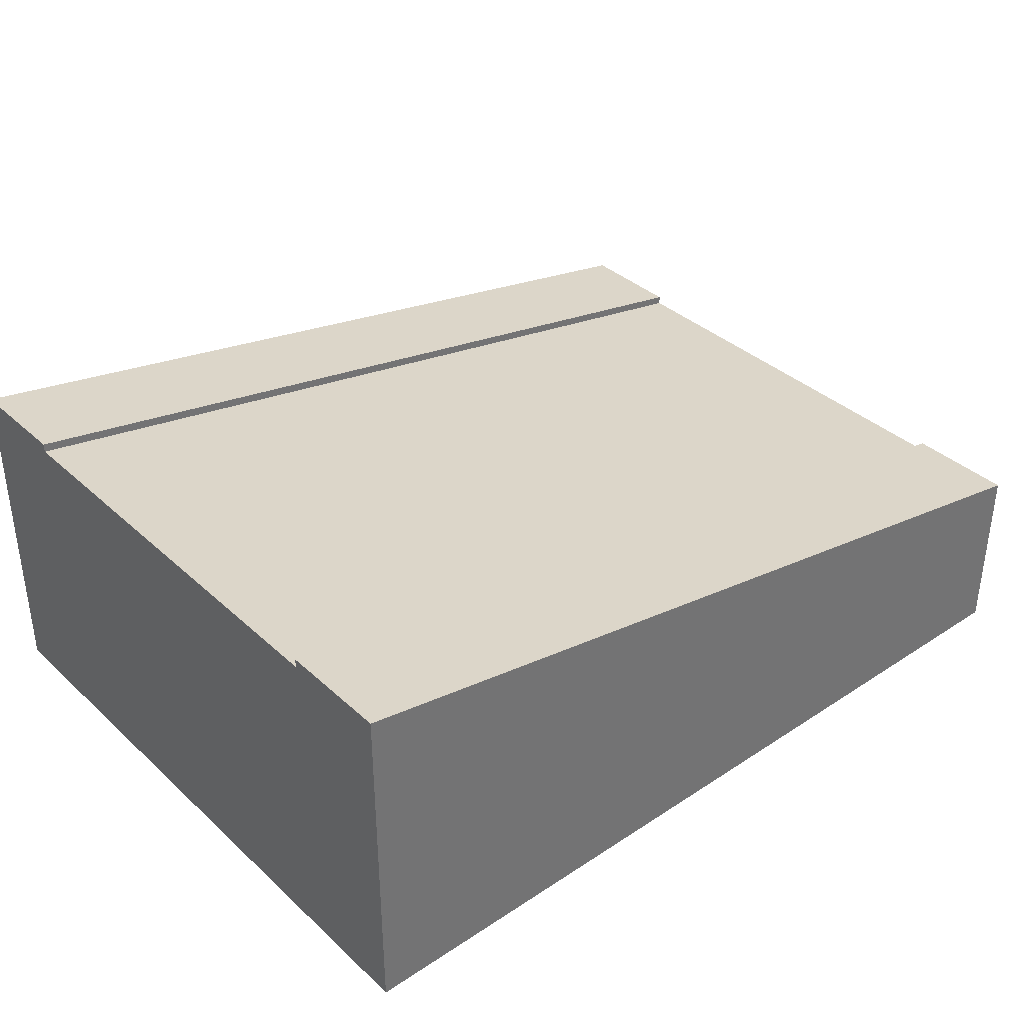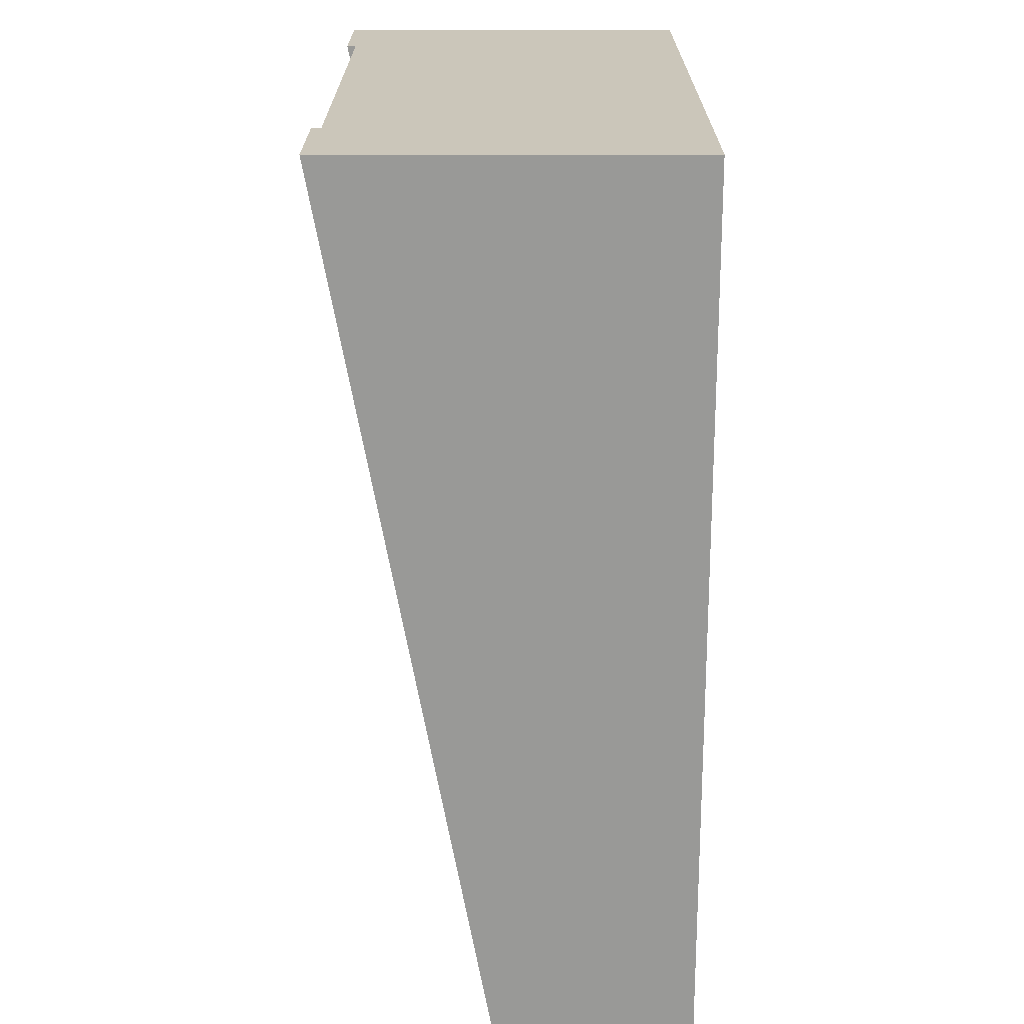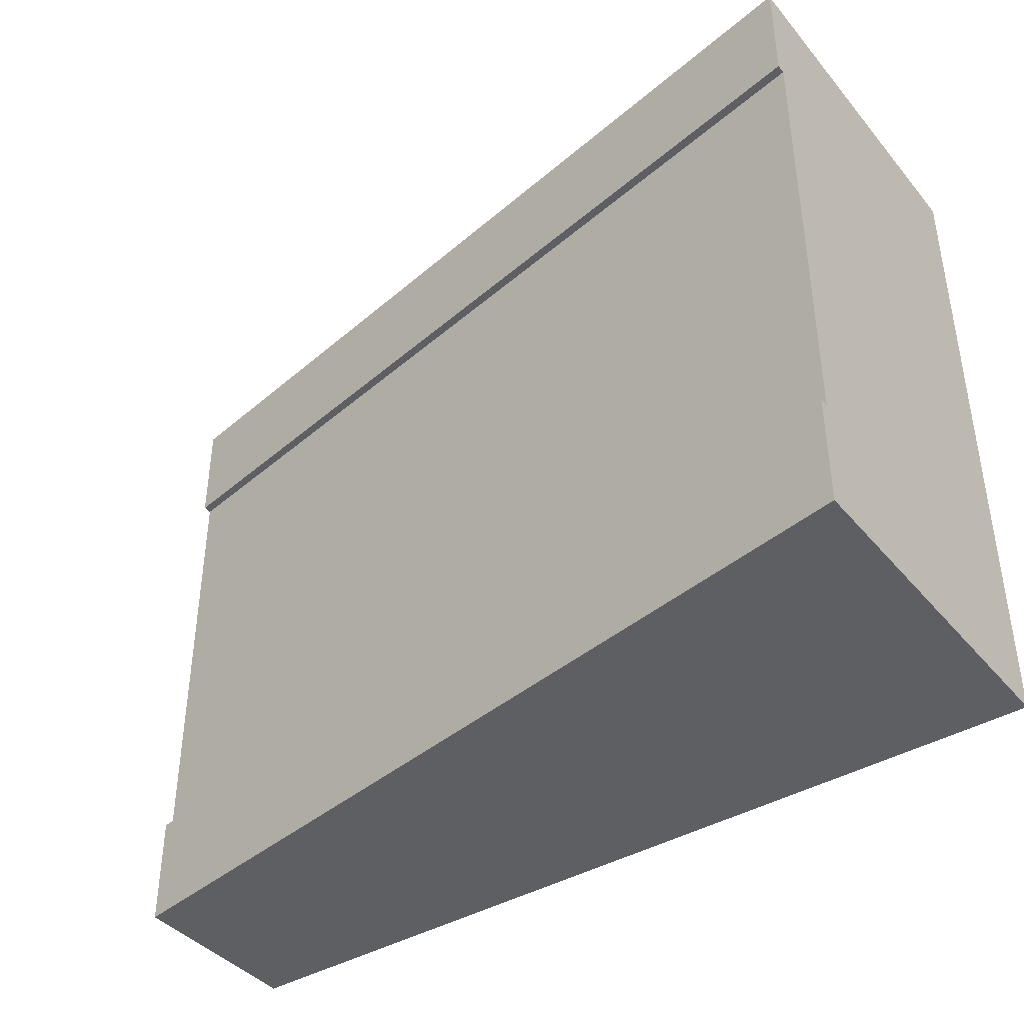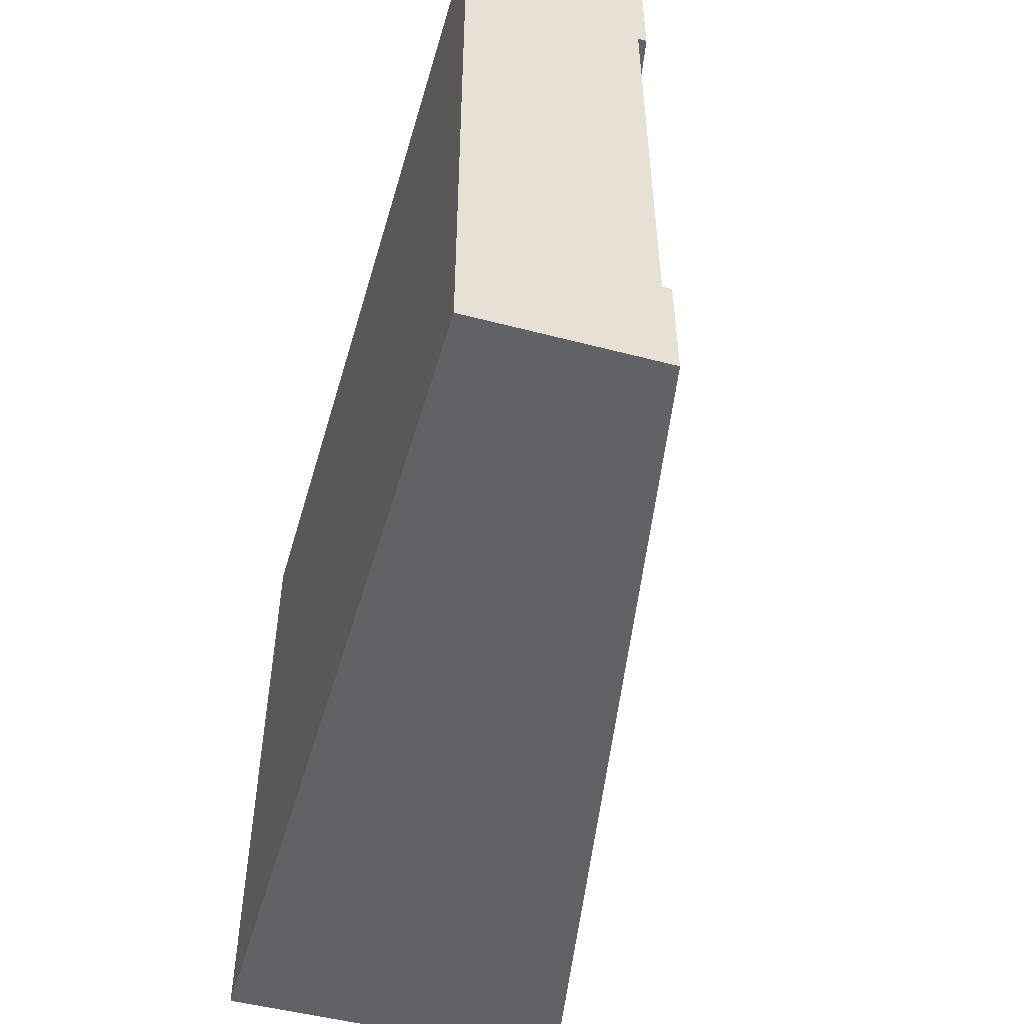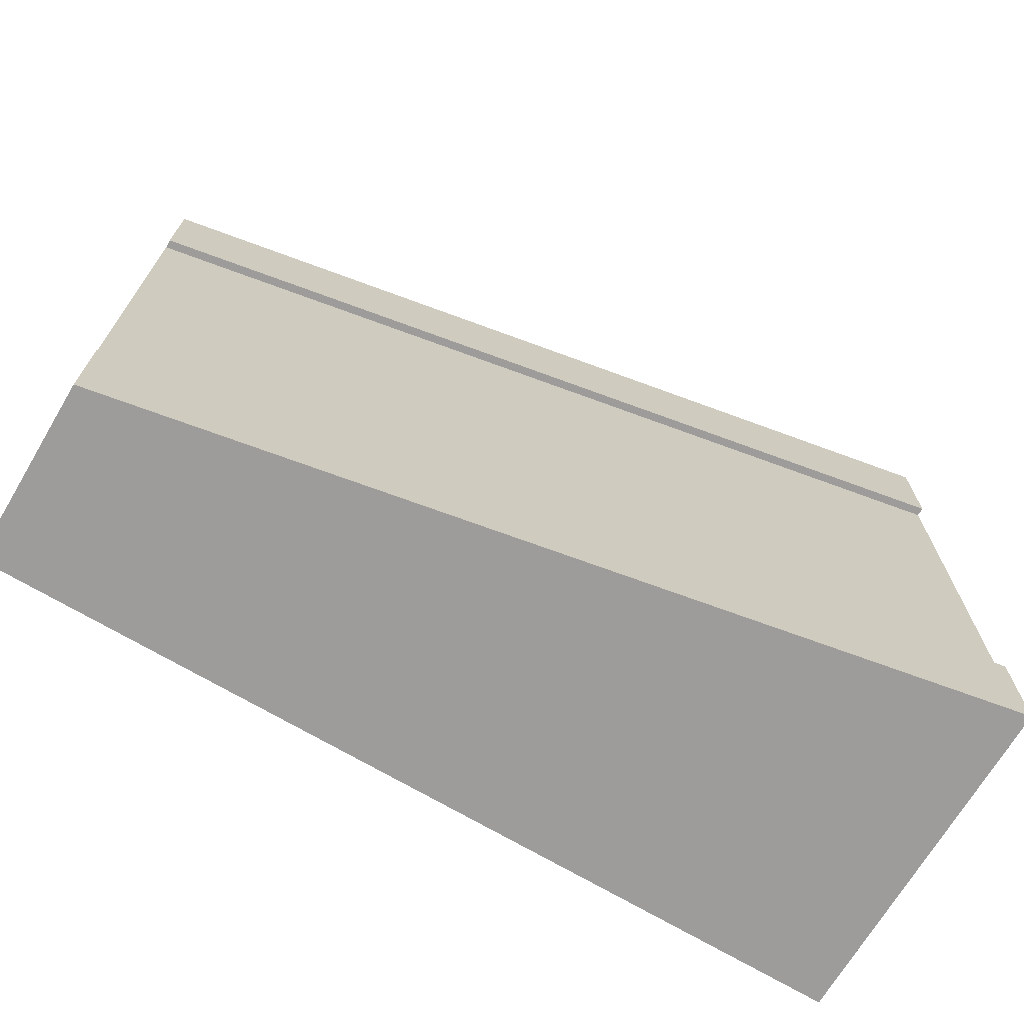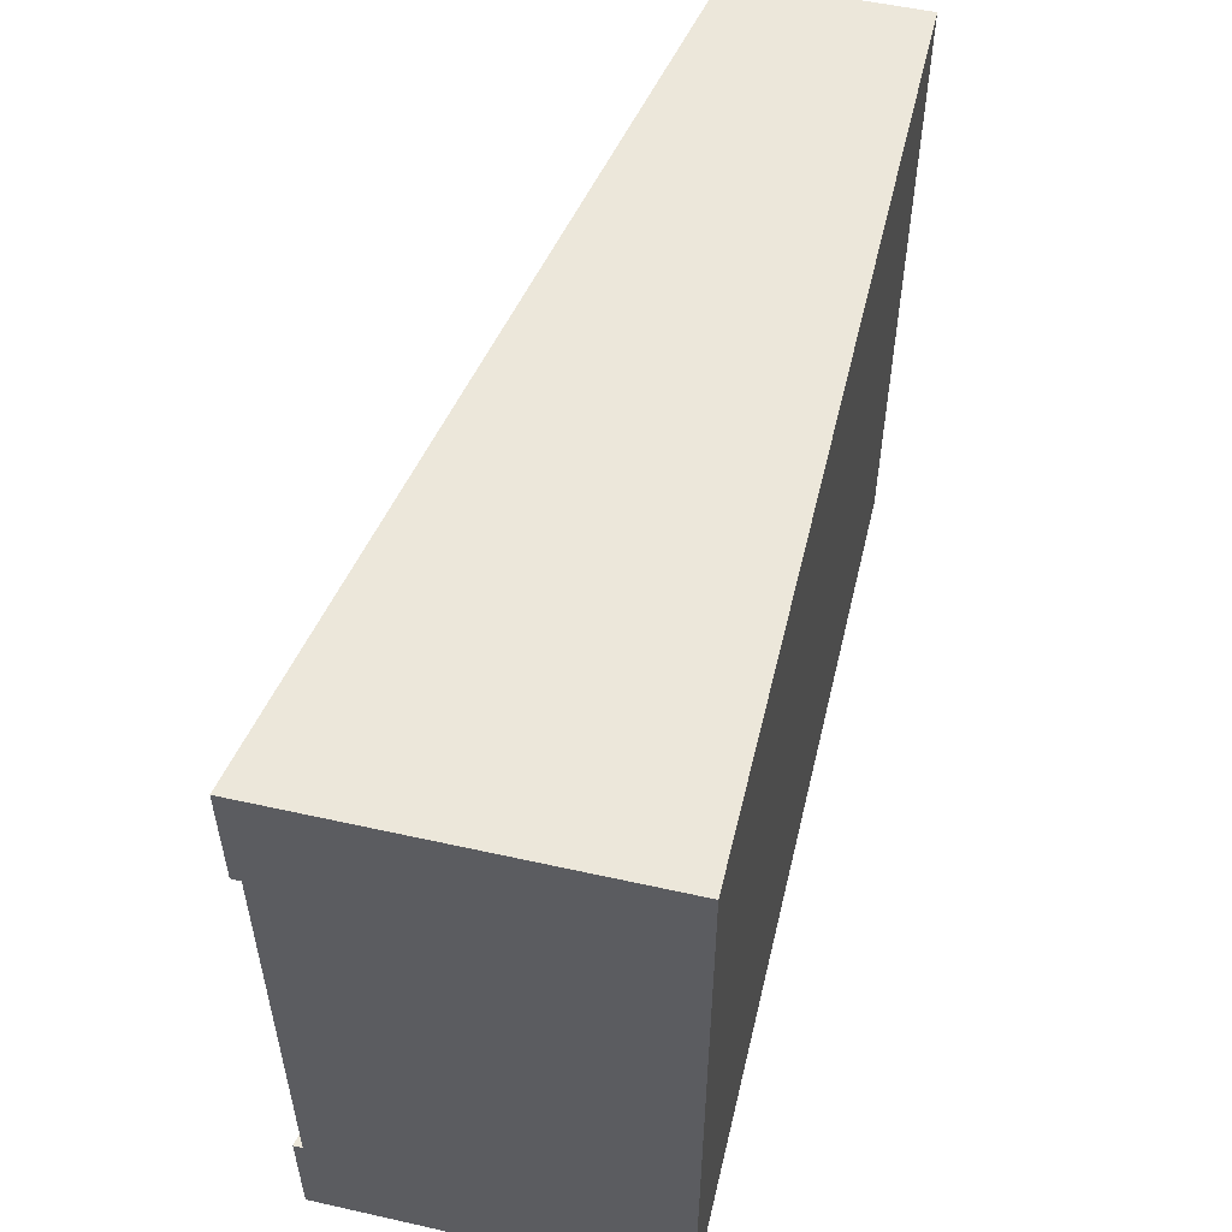
<metadata>
{"format":"obj","ext":"obj","renderer":"f3d","projection":"perspective","resolution":1024,"background":"white","views":[{"elev":36.5,"azim":-40.5,"up":"+Y"},{"elev":-68.8,"azim":-90.0,"up":"+Z"},{"elev":-40.7,"azim":-144.1,"up":"+Z"},{"elev":-50.6,"azim":74.0,"up":"+Z"},{"elev":-70.1,"azim":149.3,"up":"+Z"},{"elev":53.9,"azim":-76.6,"up":"+Z"}]}
</metadata>
<code>
o roadTile_232
v -0 1.15 -1.875
v 3 0.6 -1.875
v 3 0.63 -1.875
v -0 1.18 -1.875
v -0 1.15 -0.375
v 3 0.6 -0.375
v -0 0.85 -1.875
v -0 0.85 -0.375
v -0 0 -2.25
v 0 0 0
v 0 1.18 0
v -0 1.18 -0.375
v -0 1.18 -2.25
v 3 0 -1e-06
v 3 0 -2.25
v 3 0.63 -0
v 3 0.63 -0.375
v 3 0.63 -2.25
v 3 0.3 -1.875
v 3 0.3 -0.375
f 1 3 4
f 9 10 7
f 10 15 14
f 10 16 11
f 14 15 19
f 11 17 12
f 5 17 6
f 18 9 13
f 18 4 3
f 1 2 3
f 10 11 8
f 11 12 5
f 5 8 11
f 4 13 1
f 13 9 7
f 1 13 7
f 10 8 7
f 10 9 15
f 10 14 16
f 6 17 16
f 15 18 19
f 18 3 2
f 2 19 18
f 6 16 20
f 16 14 20
f 19 20 14
f 11 16 17
f 5 12 17
f 18 15 9
f 18 13 4
f 1 6 2
f 7 5 1
f 6 19 2
f 1 5 6
f 7 8 5
f 6 20 19

</code>
